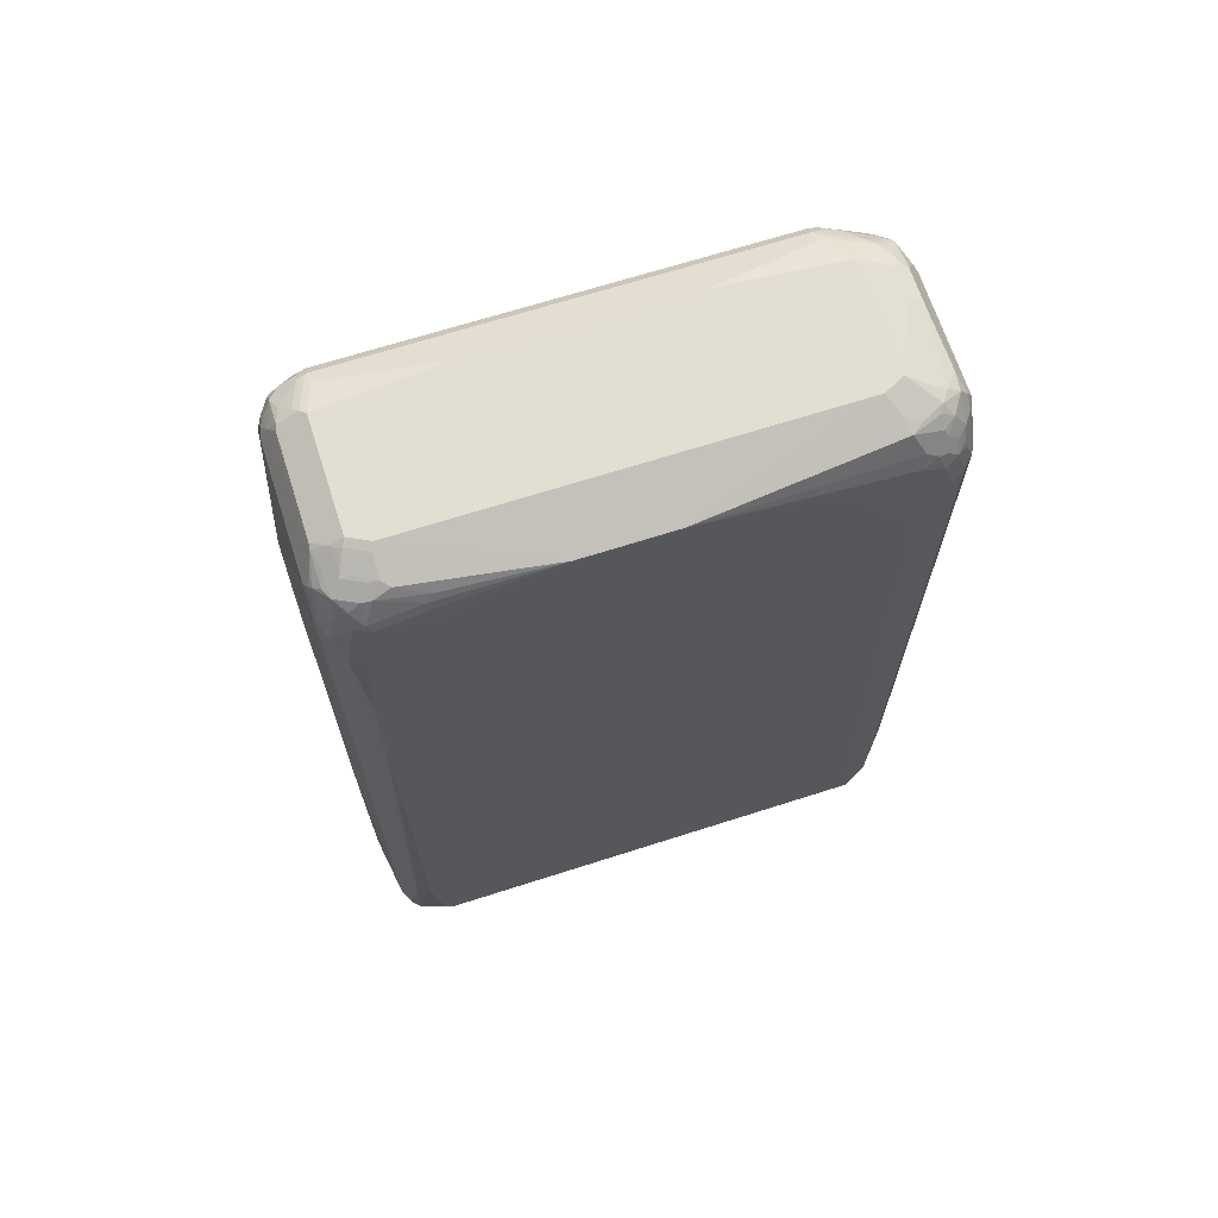
<metadata>
{"format":"obj","ext":"obj","renderer":"f3d","projection":"perspective","resolution":1024,"background":"white","views":[{"elev":67.5,"azim":-107.8,"up":"+Z"}]}
</metadata>
<code>
v 0.179 0.5014 -0.752
v 0.3044 0.4835 -0.752
v 0.2865 0.4835 -0.7699
v 0.185 0.4895 -0.7759
v 0.1254 0.5014 -0.752
v 0.197 0.5014 -0.7162
v 0.3223 0.4835 -0.573
v 0.3462 0.4715 -0.579
v 0.3283 0.4715 -0.758
v 0.3134 0.4745 -0.779
v 0.3015 0.4805 -0.767
v 0.2507 0.5014 -0.3759
v 0.2925 0.4715 -0.7938
v 0.1314 0.4895 -0.7759
v 0.2746 0.4536 -0.8117
v 0.1194 0.4955 -0.764
v 0.03583 0.4835 -0.7699
v 0.01791 0.4835 -0.752
v 3.691e-05 0.4835 -0.7162
v 0.08954 0.5014 -0.4119
v 0.2686 0.5014 -0.1611
v 0.3223 0.4835 0.6804
v 0.3522 0.4596 -0.6924
v 0.3462 0.4715 0.6745
v 0.3462 0.4536 -0.758
v 0.3253 0.4686 -0.773
v 0.3432 0.4507 -0.773
v 0.3253 0.4507 -0.7909
v 0.3134 0.4566 -0.7969
v 0.2895 0.4507 -0.8088
v 0.1314 0.4536 -0.8117
v 0.0418 0.4715 -0.7938
v 0.2955 0.4387 -0.8148
v 0.2686 0.4298 -0.8238
v 0.02986 0.4775 -0.7819
v 0.01567 0.479 -0.7699
v 0.07167 0.5014 -0.1969
v -0.002203 0.479 -0.7341
v -0.02386 0.4715 -0.7162
v 3.691e-05 0.4835 0.6983
v 0.2686 0.5014 0.179
v 0.2507 0.5014 0.3938
v 0.2328 0.5014 0.5014
v 0.3044 0.4835 0.7162
v 0.3343 0.4775 0.6864
v 0.3582 0.4476 -0.6983
v 0.3522 0.4596 0.6864
v 0.3313 0.4745 0.7028
v 0.3343 0.4596 0.7401
v 0.3582 0.4298 -0.752
v 0.3492 0.4208 -0.779
v 0.3313 0.4387 -0.7969
v 0.1254 0.4298 -0.8238
v 0.1194 0.4417 -0.8177
v 0.02986 0.4596 -0.7998
v 0.01343 0.4566 -0.7969
v 0.01343 0.4745 -0.779
v 0.3104 0.4178 -0.8117
v 0.2865 0.4118 -0.8238
v -0.005936 0.4715 -0.752
v 0.07167 0.5014 0.0537
v -0.03132 0.4566 -0.7432
v -0.04177 0.4536 -0.5909
v -0.02386 0.4715 0.6804
v -0.01191 0.4775 0.6983
v -0.008923 0.479 0.7074
v 0.01791 0.4835 0.7341
v 0.1075 0.5014 0.5909
v 0.08954 0.5014 0.5193
v 0.1612 0.5014 0.6446
v 0.3164 0.4775 0.7222
v 0.2686 0.4835 0.752
v 0.3044 0.479 0.7364
v 0.3761 0.3939 -0.5193
v 0.3761 0.3761 -0.7162
v 0.3582 0.4476 0.6804
v 0.3492 0.4566 0.7028
v 0.3492 0.4387 0.7386
v 0.3522 0.4417 0.7222
v 0.3582 0.4298 0.7162
v 0.3134 0.4745 0.7386
v 0.3313 0.4566 0.7565
v 0.3582 0.3939 -0.7699
v 0.3462 0.3999 -0.7938
v 0.3432 0.4149 -0.7909
v 0.05375 0.4118 -0.8238
v 0.01567 0.4476 -0.8014
v -0.004443 0.4387 -0.7969
v -0.02236 0.4387 -0.779
v -0.02236 0.4566 -0.7611
v 0.2865 -0.4298 -0.8238
v -0.03132 0.4208 -0.779
v -0.04924 0.4208 -0.7253
v -0.04924 0.4387 -0.5998
v -0.05469 0.4382 0.2611
v -0.04177 0.4536 0.6267
v -0.04177 0.4358 0.7341
v -0.02386 0.4536 0.752
v 3.691e-05 0.4723 0.752
v 0.008996 0.479 0.7432
v 0.1433 0.5014 0.6446
v 0.02687 0.479 0.7611
v 0.03583 0.4835 0.752
v 0.2507 0.4656 0.7878
v 0.2686 0.4715 0.7759
v 0.2865 0.479 0.7543
v 0.3761 0.3939 -0.5014
v 0.394 -0.1611 -0.5909
v 0.394 -0.1791 -0.6088
v 0.3761 0.07156 -0.7341
v 0.3761 0.3402 0.6446
v 0.3761 0.3761 0.358
v 0.3492 0.4208 0.7565
v 0.3537 0.4298 0.7364
v 0.3582 0.3939 0.752
v 0.2955 0.4745 0.7565
v 0.3134 0.4566 0.7744
v 0.3313 0.4387 0.7744
v 0.3462 -0.4238 -0.7938
v 0.03583 0.1611 -0.8238
v 3.691e-05 0.4118 -0.8057
v -0.002203 0.4298 -0.8014
v -0.02386 0.4118 -0.7938
v 0.2985 -0.4358 -0.8177
v 0.2865 -0.4499 -0.8193
v 0.2686 -0.4476 -0.8238
v 0.3343 -0.4358 -0.7998
v -0.04924 0.4029 -0.7432
v -0.02386 -0.4298 -0.7938
v -0.05372 0.3939 -0.7341
v -0.05372 0.4118 -0.7162
v -0.05372 0.4298 -0.5909
v -0.05469 0.4272 0.1816
v -0.05469 0.4382 0.4477
v -0.05372 0.4298 0.6267
v -0.05372 0.4118 0.7341
v -0.04476 0.4253 0.7432
v -0.04028 0.4275 0.752
v -0.02684 0.4432 0.7611
v -0.008923 0.4522 0.779
v -0.008923 0.4611 0.7611
v 0.01791 0.4723 0.7699
v 0.03583 0.4715 0.7759
v 0.06271 0.4611 0.7969
v 0.07167 0.4656 0.7878
v 0.2507 0.4596 0.7998
v 0.2596 0.4566 0.8014
v 0.2955 0.4566 0.7835
v 0.394 -0.1969 -0.5909
v 0.3761 0.3223 0.6625
v 0.3761 0.2865 0.6804
v 0.3761 0.1432 0.6983
v 0.394 -0.1969 -0.6088
v 0.3761 -0.4118 -0.7341
v 0.3537 0.4118 0.7543
v 0.3462 0.3939 0.7759
v 0.3537 -0.367 0.7611
v 0.3582 -0.3581 0.752
v 0.2865 0.4476 0.7946
v 0.3044 0.4298 0.7946
v 0.3223 0.4118 0.7946
v 0.3313 0.4208 0.7835
v 0.3313 -0.4522 -0.7969
v 0.3522 -0.4358 -0.7819
v 0.3492 -0.4522 -0.779
v 0.03583 -0.2507 -0.8238
v -0.008923 -0.4387 -0.8014
v 0.2955 -0.4522 -0.8148
v 0.2686 -0.4678 -0.8193
v 0.2596 -0.4745 -0.8193
v 0.05375 -0.4476 -0.8238
v -0.05372 -0.4298 -0.7341
v -0.005936 -0.4656 -0.7938
v -0.02684 -0.4566 -0.7744
v -0.03132 -0.4476 -0.7722
v -0.05469 0.1404 -0.05177
v -0.05469 0.1585 -0.05112
v -0.05469 0.2481 -0.01532
v -0.05469 0.3197 0.03822
v -0.05469 0.3377 0.05629
v -0.05469 0.4093 0.1458
v -0.05469 0.4255 0.5372
v -0.05469 0.3896 0.6088
v -0.05469 0.3538 0.6625
v -0.05469 0.3359 0.6804
v -0.05469 0.3039 0.7124
v -0.05469 0.2502 0.7483
v -0.05469 0.1244 0.7785
v -0.05372 0.3223 0.752
v -0.04775 0.4178 0.7461
v -0.02983 0.4358 0.764
v -0.02684 0.4163 0.779
v -0.008923 0.3985 0.7969
v 0.008996 0.4342 0.7969
v 0.05375 0.4358 0.8117
v 0.03583 0.4536 0.7938
v 0.008996 0.4611 0.779
v 0.07167 0.4596 0.7998
v 0.05375 0.4118 0.8238
v 0.2596 0.4208 0.8193
v 0.2686 0.4298 0.8125
v 0.3761 -0.4298 -0.6983
v 0.3761 -0.1969 0.6983
v 0.3761 -0.3581 0.6804
v 0.3761 -0.3939 0.6625
v 0.3761 -0.4118 0.6267
v 0.3761 -0.4298 -0.7162
v 0.3716 -0.432 -0.7341
v 0.3283 0.3939 0.7938
v 0.3462 -0.3581 0.7759
v 0.347 -0.3761 0.7699
v 0.3537 -0.4208 0.7253
v 0.3582 -0.4118 0.7162
v 0.3134 0.4029 0.8014
v 0.3343 -0.4715 -0.7819
v 0.3313 -0.479 -0.779
v 0.2955 -0.488 -0.7969
v 0.3537 -0.4499 -0.7699
v 0.3462 -0.4715 -0.752
v 3.691e-05 -0.4298 -0.8057
v 0.008996 -0.4745 -0.8014
v 0.04479 -0.4566 -0.8193
v 0.2776 -0.47 -0.8148
v 0.2507 -0.4835 -0.8125
v 0.1612 -0.4955 -0.7998
v 0.05375 -0.4715 -0.8117
v 0.2776 -0.4969 -0.7969
v 0.2686 -0.4955 -0.7998
v -0.04775 -0.4417 -0.7401
v -0.04775 -0.4596 -0.3819
v -0.05372 -0.4476 -0.3759
v -0.05469 -0.4099 0.2874
v -0.05469 -0.408 0.269
v -0.05469 -0.3901 0.1974
v -0.05469 -0.3722 0.1616
v -0.05469 -0.3364 0.1079
v -0.05469 -0.3044 0.0758
v -0.05469 -0.1969 -0.01355
v -0.05469 -0.08953 -0.04935
v -0.05469 -0.07156 -0.05177
v 3.691e-05 -0.479 -0.7901
v -0.008923 -0.4745 -0.7835
v -0.02684 -0.4745 -0.7565
v -0.02386 0.3701 0.7938
v -0.04177 0.3163 0.7759
v -0.04775 0.3283 0.764
v -0.05469 -0.03671 0.7785
v 0.03583 0.3761 0.8238
v -0.02983 0.3999 0.7819
v -0.01191 0.382 0.7998
v 0.00601 0.4178 0.7998
v 0.0418 0.4178 0.8177
v 0.01791 0.432 0.8014
v 0.04479 0.4253 0.8148
v 0.2507 0.4118 0.8238
v 0.3582 -0.4656 0.6267
v 0.3716 -0.4029 0.6716
v 0.3582 -0.4476 0.6804
v 0.3582 -0.4656 0.1611
v 0.3641 -0.4536 -0.7162
v 0.3283 -0.3581 0.7938
v 0.3358 -0.385 0.779
v 0.347 -0.4298 0.7341
v 0.3537 -0.4566 0.6895
v 0.3044 0.3939 0.8057
v 0.2686 0.1969 0.8238
v 0.2686 -0.1791 0.8238
v 0.3283 -0.4895 -0.752
v 0.3223 -0.4902 -0.7699
v 0.3462 -0.4895 0.2685
v 0.03583 -0.4895 -0.7938
v 0.03583 -0.4656 -0.8125
v 0.1612 -0.5014 -0.7878
v 0.3134 -0.4969 -0.7611
v 0.2686 -0.5014 -0.7878
v -0.02983 -0.4775 -0.7401
v -0.04177 -0.4715 -0.37
v -0.04775 -0.4596 0.6566
v -0.05372 -0.4476 0.6625
v -0.05469 -0.4099 0.4816
v 0.008996 -0.4924 -0.7744
v -0.01191 -0.4775 -0.7759
v 0.00601 -0.4955 -0.758
v -0.05469 -0.1517 0.7606
v -0.05372 -0.3939 0.7341
v -0.04177 -0.3999 0.758
v -0.02386 -0.382 0.7938
v 0.03583 -0.3581 0.8238
v 0.02388 0.382 0.8177
v 0.3537 -0.4745 0.6357
v 0.3462 -0.4895 0.4656
v 0.3164 -0.3581 0.7998
v 0.3067 -0.3761 0.8014
v 0.3104 -0.3939 0.7938
v 0.2925 -0.4298 0.7938
v 0.3268 -0.4029 0.779
v 0.3358 -0.4387 0.7432
v 0.3268 -0.4566 0.7432
v 0.347 -0.4476 0.7162
v 0.3462 -0.4715 0.6804
v 0.2507 -0.3939 0.8238
v 0.3044 -0.3581 0.8057
v 0.3223 -0.5014 0.2685
v 0.3313 -0.4969 0.2597
v 0.03583 -0.5014 -0.7699
v 0.01791 -0.4969 -0.7722
v 0.3044 -0.5014 -0.752
v -0.01191 -0.4955 -0.5432
v -0.02386 -0.4895 -0.5312
v -0.04177 -0.4715 0.6685
v -0.05372 -0.4298 0.7162
v -0.05469 -0.3891 0.5682
v -0.05469 -0.407 0.4966
v 0.01791 -0.5014 -0.752
v -0.05469 -0.1951 0.7501
v -0.04476 -0.4208 0.7432
v -0.05469 -0.2459 0.7294
v -0.02684 -0.4029 0.779
v -0.02087 -0.4327 0.773
v -0.00295 -0.4327 0.7909
v -0.008923 -0.4029 0.7969
v 3.691e-05 -0.3761 0.8057
v 0.05375 -0.3939 0.8238
v 0.3283 -0.4895 0.6804
v 0.3522 -0.4775 0.6267
v 0.3164 -0.4955 0.6804
v 0.3223 -0.5014 0.4656
v 0.2888 -0.4118 0.8014
v 0.282 -0.4387 0.7969
v 0.3 -0.4745 0.7611
v 0.3283 -0.4715 0.7162
v 0.2328 -0.4476 0.8057
v 0.2388 -0.4596 0.7998
v 0.2746 -0.4417 0.7998
v 3.691e-05 -0.5014 -0.5372
v -0.02386 -0.4895 0.6685
v -0.02684 -0.4745 0.7074
v -0.04177 -0.4536 0.7222
v -0.05469 -0.2816 0.7114
v -0.05469 -0.2996 0.6935
v -0.05469 -0.3533 0.6219
v -0.04177 -0.4358 0.7401
v -0.02684 -0.4387 0.7611
v -0.005936 -0.4536 0.7759
v 0.008996 -0.4387 0.7969
v 0.03583 -0.4298 0.8057
v 0.179 -0.4476 0.8057
v 0.3067 -0.4969 0.6983
v 0.3089 -0.4924 0.7074
v 0.3044 -0.5014 0.6804
v 0.2925 -0.4775 0.764
v 0.185 -0.4596 0.7998
v 0.2268 -0.4715 0.7938
v 0.2552 -0.4566 0.7969
v 3.691e-05 -0.5014 0.6625
v -0.008923 -0.4924 0.6895
v 0.01198 -0.4895 0.7401
v -0.02386 -0.4715 0.7222
v -0.008923 -0.4745 0.7432
v -0.02684 -0.4566 0.7432
v 0.02687 -0.4745 0.779
v 0.02986 -0.4536 0.7938
v 0.1731 -0.4715 0.7938
v 0.2708 -0.4969 0.7341
v 0.2507 -0.5014 0.7341
v 0.2388 -0.4775 0.7819
v 0.2567 -0.4955 0.7461
v 0.2731 -0.4924 0.7432
v 0.01791 -0.5014 0.6983
v 0.008996 -0.4924 0.7253
v 0.03583 -0.5014 0.7341
v 0.02986 -0.4895 0.758
v 0.05972 -0.4775 0.7819
f 1 2 3
f 205 264 258
f 205 258 206
f 205 213 212
f 205 212 257
f 206 258 256
f 207 259 260
f 207 260 208
f 208 260 219
f 208 219 218
f 209 214 261
f 210 261 262
f 210 262 211
f 211 263 212
f 211 262 297
f 211 297 263
f 212 264 257
f 212 263 299
f 212 299 264
f 214 255 265
f 205 257 264
f 214 265 266
f 202 259 207
f 202 206 256
f 193 251 194
f 193 249 250
f 194 251 252
f 194 252 253
f 194 253 195
f 195 254 199
f 195 199 198
f 195 253 254
f 199 254 252
f 199 252 248
f 199 248 288
f 199 288 323
f 199 323 301
f 199 301 267
f 199 267 266
f 199 266 255
f 199 255 200
f 200 255 214
f 200 214 201
f 202 256 259
f 214 266 267
f 214 267 261
f 216 219 268
f 230 310 278
f 230 278 279
f 230 279 231
f 231 279 280
f 231 280 232
f 241 271 281
f 241 281 282
f 241 282 242
f 242 282 243
f 243 283 276
f 243 282 281
f 243 281 283
f 244 249 245
f 244 248 250
f 244 250 249
f 245 249 246
f 247 284 285
f 247 285 286
f 247 286 287
f 230 277 310
f 230 276 277
f 229 276 230
f 229 243 276
f 216 268 269
f 216 269 217
f 217 269 227
f 219 260 270
f 219 270 268
f 221 271 241
f 221 222 272
f 221 272 226
f 221 226 271
f 193 250 251
f 222 226 272
f 225 228 227
f 225 227 273
f 225 273 305
f 225 305 271
f 225 271 226
f 227 269 274
f 227 274 307
f 227 307 275
f 227 275 273
f 224 228 225
f 247 287 288
f 192 249 193
f 190 249 192
f 154 208 164
f 156 162 209
f 156 209 261
f 156 261 210
f 156 210 157
f 157 210 211
f 157 211 212
f 157 212 158
f 158 212 213
f 158 213 205
f 158 205 204
f 158 204 203
f 159 201 160
f 160 201 161
f 161 201 214
f 161 214 209
f 161 209 162
f 163 165 215
f 163 215 216
f 154 207 208
f 163 216 217
f 153 207 154
f 149 205 206
f 140 196 197
f 140 197 142
f 140 191 192
f 142 197 144
f 142 144 143
f 144 198 146
f 144 197 196
f 144 196 195
f 144 195 198
f 146 198 147
f 147 159 148
f 147 198 199
f 147 199 200
f 147 200 201
f 147 201 159
f 149 202 207
f 149 207 153
f 149 203 204
f 149 204 205
f 149 206 202
f 163 217 168
f 164 218 165
f 164 208 218
f 172 234 235
f 172 235 236
f 172 236 237
f 172 237 238
f 172 238 239
f 172 239 240
f 173 241 242
f 173 242 174
f 173 221 241
f 174 243 229
f 174 229 175
f 174 242 243
f 188 244 245
f 188 245 246
f 188 246 189
f 188 247 288
f 188 288 248
f 188 248 244
f 190 246 249
f 172 233 234
f 172 232 233
f 172 231 232
f 172 230 231
f 165 216 215
f 165 218 219
f 165 219 216
f 166 171 220
f 166 220 167
f 167 220 171
f 167 171 222
f 167 222 221
f 168 217 223
f 190 192 191
f 169 223 170
f 170 225 226
f 170 226 222
f 170 222 171
f 170 223 217
f 170 217 227
f 170 227 228
f 170 228 224
f 172 175 229
f 172 229 230
f 170 224 225
f 140 195 196
f 248 252 289
f 250 289 252
f 320 345 321
f 323 346 347
f 323 345 346
f 324 348 326
f 324 331 330
f 324 330 349
f 324 349 348
f 326 348 350
f 328 334 329
f 329 334 351
f 329 351 330
f 330 351 349
f 332 347 352
f 332 352 333
f 333 352 363
f 333 363 353
f 333 353 354
f 333 354 334
f 334 354 351
f 320 344 345
f 336 355 356
f 319 344 320
f 316 319 318
f 301 347 332
f 301 332 333
f 301 333 334
f 301 334 328
f 305 314 306
f 308 335 355
f 308 355 336
f 308 336 309
f 308 314 335
f 310 336 337
f 310 337 338
f 311 317 339
f 311 339 340
f 311 340 341
f 311 341 312
f 311 338 342
f 311 342 316
f 316 342 343
f 316 343 319
f 319 343 344
f 336 356 370
f 336 370 357
f 336 357 359
f 351 368 364
f 353 363 373
f 353 373 372
f 353 372 371
f 353 371 365
f 353 365 367
f 353 367 366
f 355 369 356
f 356 369 371
f 356 371 370
f 357 371 372
f 357 372 359
f 357 370 371
f 359 372 361
f 361 373 362
f 361 372 373
f 362 373 363
f 364 368 367
f 364 367 365
f 351 367 368
f 351 366 367
f 351 353 366
f 351 354 353
f 336 359 337
f 337 358 338
f 337 359 358
f 338 358 359
f 338 359 360
f 338 360 343
f 338 343 342
f 343 360 344
f 344 361 345
f 301 323 347
f 344 360 359
f 345 361 362
f 345 362 346
f 346 362 363
f 346 363 347
f 347 363 352
f 348 349 351
f 348 351 364
f 348 364 365
f 348 365 350
f 344 359 361
f 248 289 250
f 300 331 324
f 295 330 296
f 267 301 302
f 267 302 292
f 268 274 269
f 268 270 274
f 270 291 327
f 270 327 303
f 270 303 304
f 270 304 274
f 271 305 306
f 271 306 281
f 273 275 307
f 273 307 303
f 273 303 327
f 273 327 350
f 273 350 365
f 273 365 371
f 273 371 369
f 273 369 355
f 273 355 335
f 264 331 300
f 273 335 314
f 264 298 331
f 264 300 290
f 250 252 251
f 252 254 253
f 255 266 265
f 256 258 264
f 256 264 290
f 256 290 291
f 256 291 270
f 256 270 259
f 259 270 260
f 261 267 292
f 261 292 293
f 261 293 294
f 261 294 262
f 262 294 295
f 262 295 296
f 262 296 298
f 262 298 297
f 263 297 298
f 263 298 299
f 264 299 298
f 273 314 305
f 274 304 303
f 274 303 307
f 287 321 322
f 287 322 288
f 288 322 321
f 288 321 345
f 288 345 323
f 290 300 324
f 290 324 325
f 290 325 291
f 291 325 324
f 291 324 326
f 291 326 350
f 291 350 327
f 292 302 293
f 293 328 295
f 293 295 294
f 293 302 301
f 293 301 328
f 295 328 329
f 295 329 330
f 287 320 321
f 287 319 320
f 287 318 319
f 286 318 287
f 276 283 308
f 276 308 309
f 276 309 277
f 277 309 336
f 277 336 310
f 278 310 279
f 279 310 338
f 279 338 311
f 279 311 312
f 296 330 298
f 279 312 313
f 281 306 283
f 283 314 308
f 283 306 314
f 284 315 285
f 285 316 286
f 285 315 317
f 285 317 311
f 285 311 316
f 286 316 318
f 279 313 280
f 140 194 195
f 298 330 331
f 140 192 193
f 39 63 96
f 39 96 64
f 40 65 66
f 40 66 67
f 40 67 68
f 40 68 69
f 40 69 61
f 43 70 44
f 44 70 72
f 44 72 106
f 44 106 73
f 44 73 71
f 45 71 81
f 45 81 48
f 46 74 75
f 46 75 50
f 46 76 107
f 46 107 74
f 47 49 82
f 39 62 63
f 47 82 77
f 39 90 62
f 36 39 38
f 31 53 54
f 31 54 55
f 31 55 32
f 32 55 56
f 32 56 57
f 32 57 35
f 33 58 59
f 33 59 34
f 33 52 58
f 34 59 91
f 34 91 126
f 34 126 171
f 34 171 166
f 34 166 120
f 34 120 86
f 34 86 53
f 35 57 36
f 36 57 60
f 36 60 39
f 39 60 90
f 47 77 78
f 47 78 79
f 47 79 80
f 62 92 93
f 62 93 94
f 62 94 63
f 63 94 95
f 63 95 134
f 63 134 96
f 64 96 97
f 64 97 98
f 64 98 66
f 64 66 65
f 66 98 99
f 66 99 100
f 66 100 67
f 67 101 68
f 67 100 102
f 67 102 103
f 67 103 101
f 70 101 103
f 70 103 72
f 62 89 92
f 62 90 89
f 59 119 91
f 59 84 119
f 47 80 76
f 48 81 82
f 48 82 49
f 50 83 51
f 50 75 83
f 51 83 84
f 51 84 85
f 52 85 84
f 52 84 58
f 29 33 30
f 53 86 55
f 55 87 56
f 55 86 87
f 56 87 122
f 56 122 88
f 56 88 57
f 57 89 90
f 57 90 60
f 57 88 89
f 58 84 59
f 53 55 54
f 71 73 81
f 29 52 33
f 27 52 28
f 2 10 11
f 2 11 3
f 2 6 12
f 2 12 7
f 3 11 10
f 3 10 13
f 4 13 15
f 4 15 31
f 4 31 14
f 5 16 35
f 5 35 17
f 5 17 18
f 5 18 19
f 5 19 20
f 7 12 21
f 7 21 41
f 7 41 22
f 7 22 45
f 7 45 24
f 2 9 10
f 7 24 8
f 2 8 9
f 1 6 2
f 140 193 194
f 1 3 13
f 1 13 4
f 1 4 14
f 1 14 16
f 1 16 5
f 1 5 20
f 1 20 37
f 1 37 61
f 1 61 69
f 1 69 68
f 1 68 101
f 1 101 70
f 1 70 43
f 1 43 42
f 1 42 41
f 1 41 21
f 1 21 12
f 1 12 6
f 2 7 8
f 8 23 9
f 8 24 47
f 8 47 23
f 19 65 40
f 19 40 61
f 19 61 37
f 22 41 42
f 22 42 43
f 22 43 44
f 22 44 71
f 22 71 45
f 23 46 25
f 23 47 76
f 23 76 46
f 24 45 48
f 24 48 49
f 24 49 47
f 25 50 27
f 25 46 50
f 27 50 51
f 27 51 85
f 27 85 52
f 19 64 65
f 19 39 64
f 19 38 39
f 19 37 20
f 9 27 26
f 9 26 10
f 9 23 25
f 10 26 27
f 10 27 28
f 10 28 29
f 10 29 13
f 13 29 30
f 13 30 15
f 28 52 29
f 14 31 32
f 14 35 16
f 15 30 33
f 15 33 34
f 15 34 53
f 15 53 31
f 17 36 18
f 17 35 36
f 18 36 38
f 18 38 19
f 14 32 35
f 72 103 145
f 9 25 27
f 72 104 146
f 111 115 150
f 113 155 114
f 113 118 156
f 113 156 155
f 114 155 115
f 115 155 156
f 115 156 157
f 115 157 158
f 115 158 203
f 115 203 152
f 115 152 151
f 115 151 150
f 117 148 159
f 117 159 160
f 117 160 118
f 118 160 161
f 118 161 162
f 118 162 156
f 119 163 127
f 109 154 110
f 119 164 165
f 109 153 154
f 108 152 203
f 99 102 100
f 102 142 143
f 102 143 144
f 102 144 145
f 102 145 103
f 104 145 144
f 104 144 146
f 105 117 116
f 105 116 106
f 105 146 147
f 105 147 148
f 105 148 117
f 107 112 108
f 108 149 153
f 108 153 109
f 108 112 111
f 108 111 150
f 108 150 151
f 108 151 152
f 108 203 149
f 119 165 163
f 120 166 167
f 120 167 123
f 131 181 133
f 131 133 132
f 134 182 135
f 135 182 136
f 136 182 183
f 136 183 184
f 136 184 185
f 136 185 186
f 136 186 187
f 136 187 188
f 136 188 189
f 136 189 246
f 136 246 190
f 136 190 137
f 137 190 138
f 138 190 191
f 138 191 139
f 72 145 104
f 139 191 140
f 131 180 181
f 131 179 180
f 130 179 131
f 130 178 179
f 120 123 121
f 121 123 122
f 123 167 129
f 124 168 125
f 124 127 163
f 124 163 168
f 125 168 223
f 125 223 169
f 126 169 170
f 99 142 102
f 126 170 171
f 128 172 130
f 129 167 221
f 129 221 173
f 129 173 174
f 129 174 175
f 129 175 172
f 130 172 240
f 130 176 177
f 130 177 178
f 128 129 172
f 99 140 142
f 130 240 176
f 99 141 140
f 83 164 119
f 83 119 84
f 86 120 121
f 86 121 122
f 86 122 87
f 88 122 123
f 88 123 89
f 89 123 92
f 91 124 125
f 91 125 169
f 91 169 126
f 91 119 127
f 91 127 124
f 92 128 93
f 92 123 129
f 92 129 128
f 93 130 131
f 93 131 132
f 93 132 94
f 83 154 164
f 83 110 154
f 82 117 118
f 81 117 82
f 72 105 106
f 72 146 105
f 73 106 116
f 73 116 81
f 74 107 108
f 74 108 75
f 75 108 109
f 75 109 110
f 75 110 83
f 93 128 130
f 76 80 111
f 76 112 107
f 77 82 78
f 78 82 118
f 78 113 114
f 78 114 79
f 79 114 80
f 80 114 115
f 80 115 111
f 81 116 117
f 76 111 112
f 94 132 95
f 78 118 113
f 95 133 181
f 95 284 247
f 95 247 188
f 95 188 187
f 95 187 186
f 95 186 185
f 95 185 184
f 95 184 183
f 95 183 182
f 95 182 134
f 95 132 133
f 96 134 135
f 97 135 136
f 97 136 137
f 97 137 138
f 97 138 98
f 98 138 139
f 98 139 140
f 98 141 99
f 98 140 141
f 95 315 284
f 95 317 315
f 96 135 97
f 95 340 339
f 95 339 317
f 95 181 180
f 95 179 178
f 95 178 177
f 95 177 176
f 95 176 240
f 95 180 179
f 95 239 238
f 95 238 237
f 95 237 236
f 95 240 239
f 95 235 234
f 95 234 233
f 95 233 232
f 95 232 280
f 95 280 313
f 95 313 312
f 95 312 341
f 95 236 235
f 95 341 340

</code>
